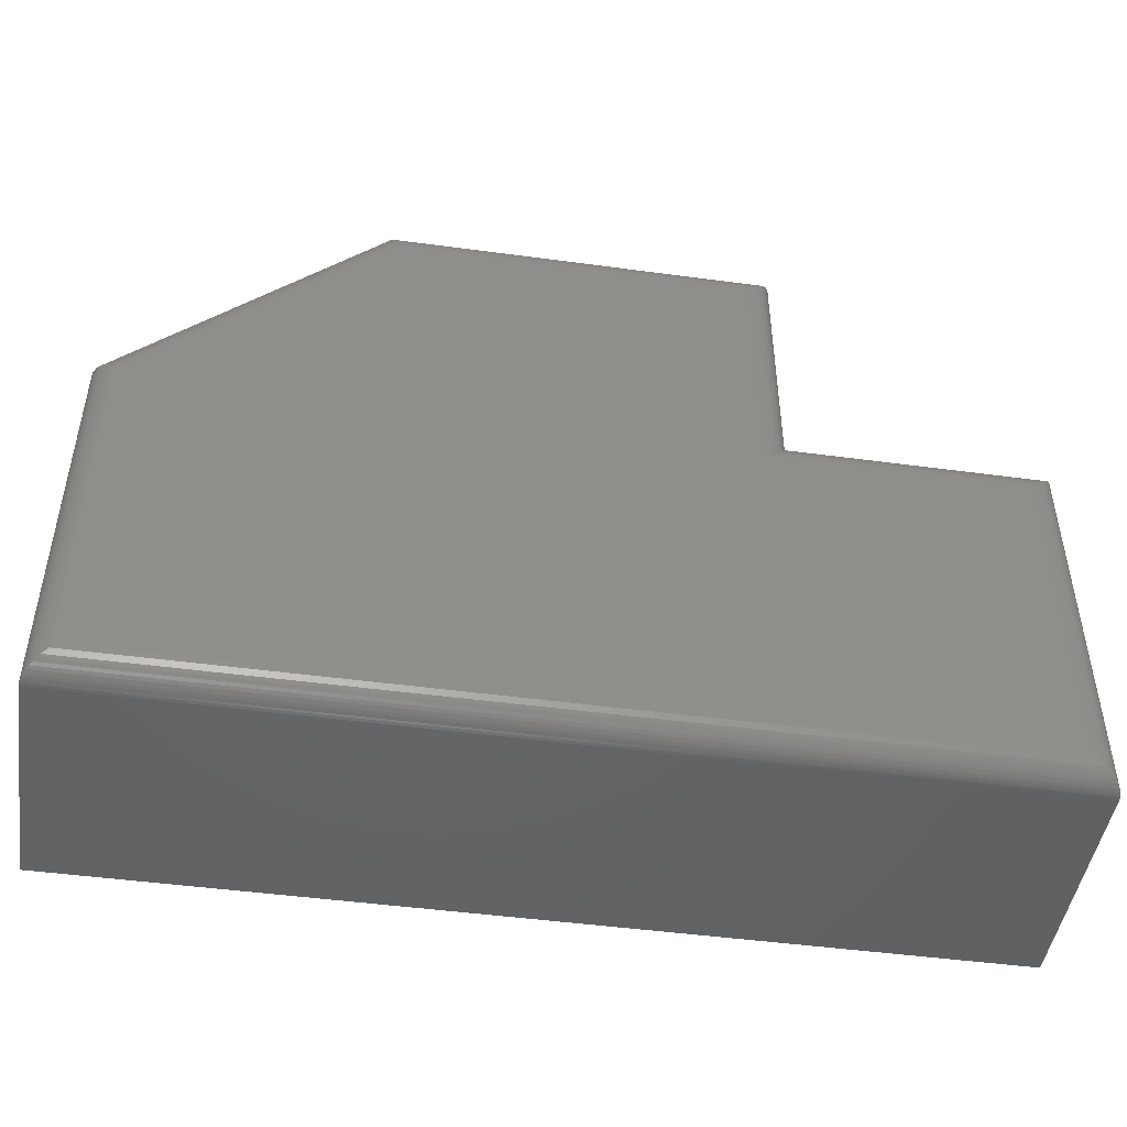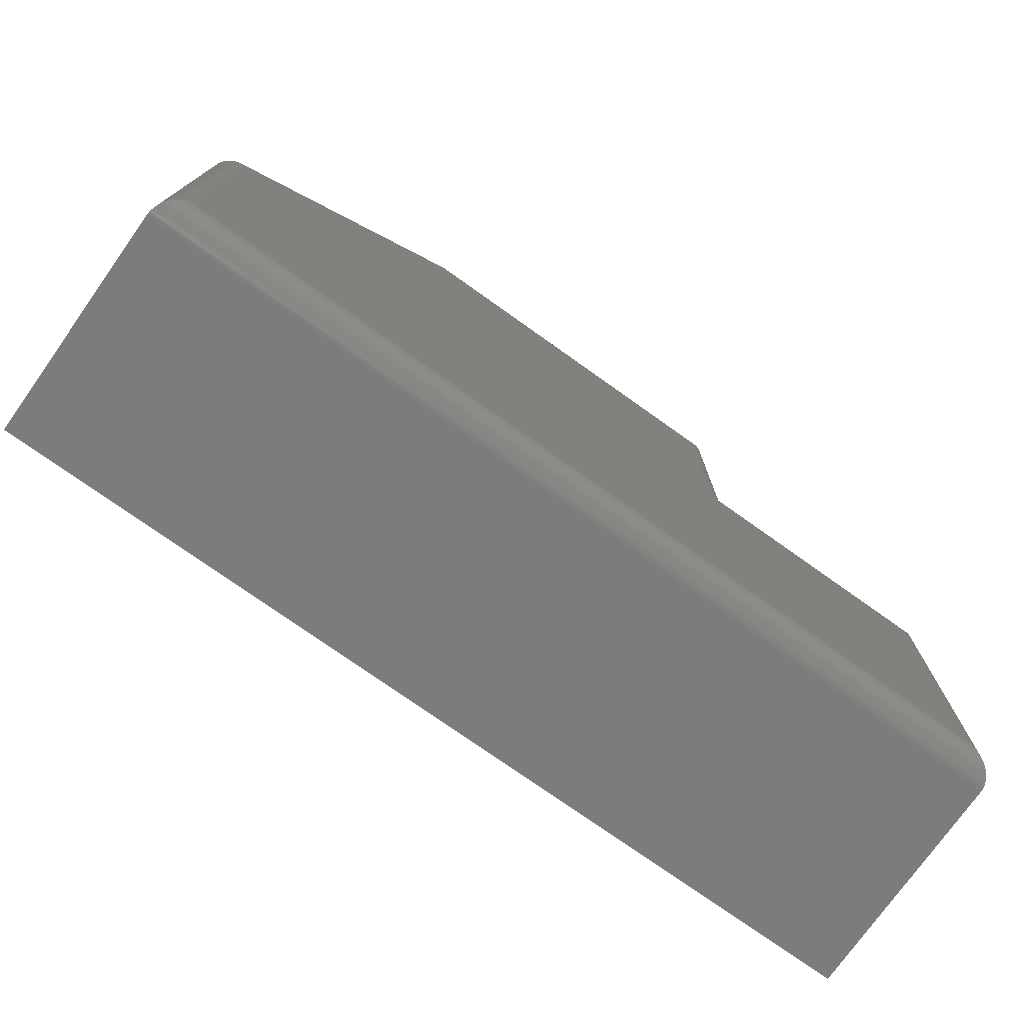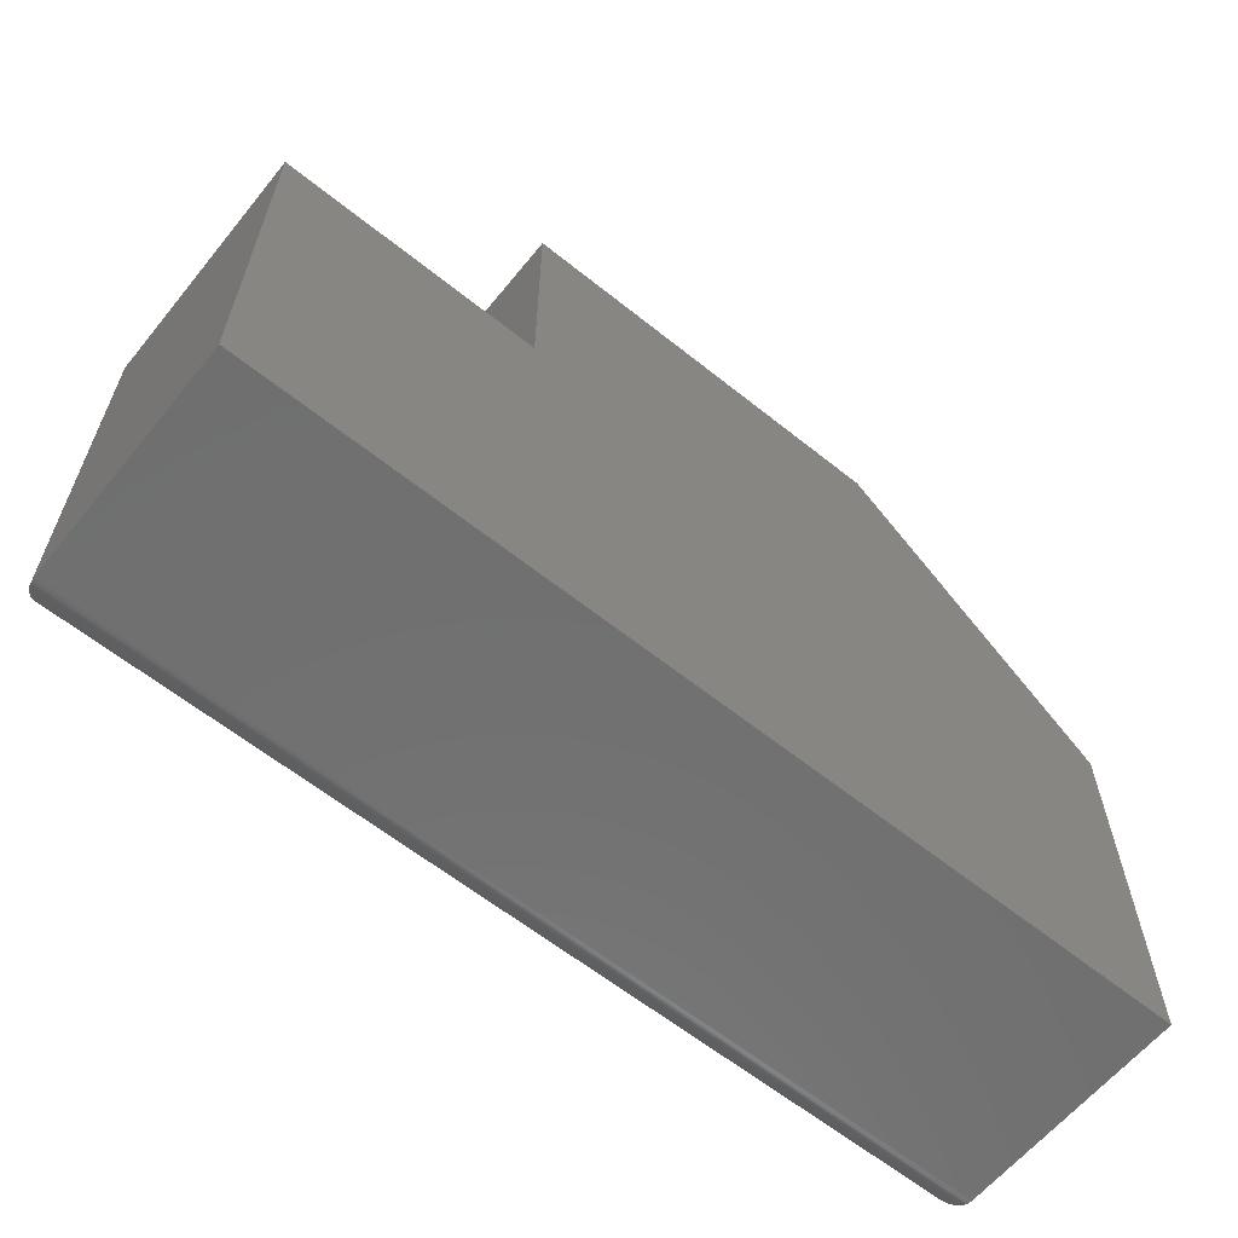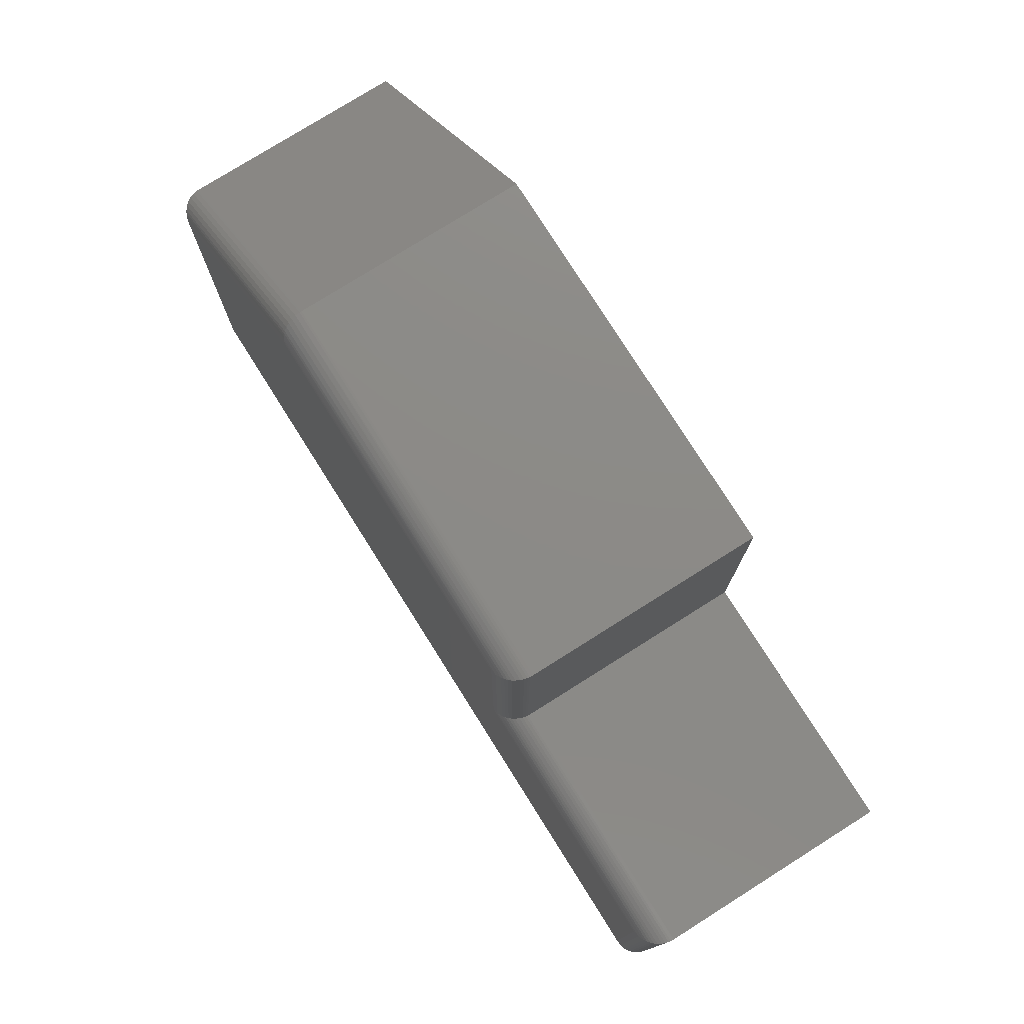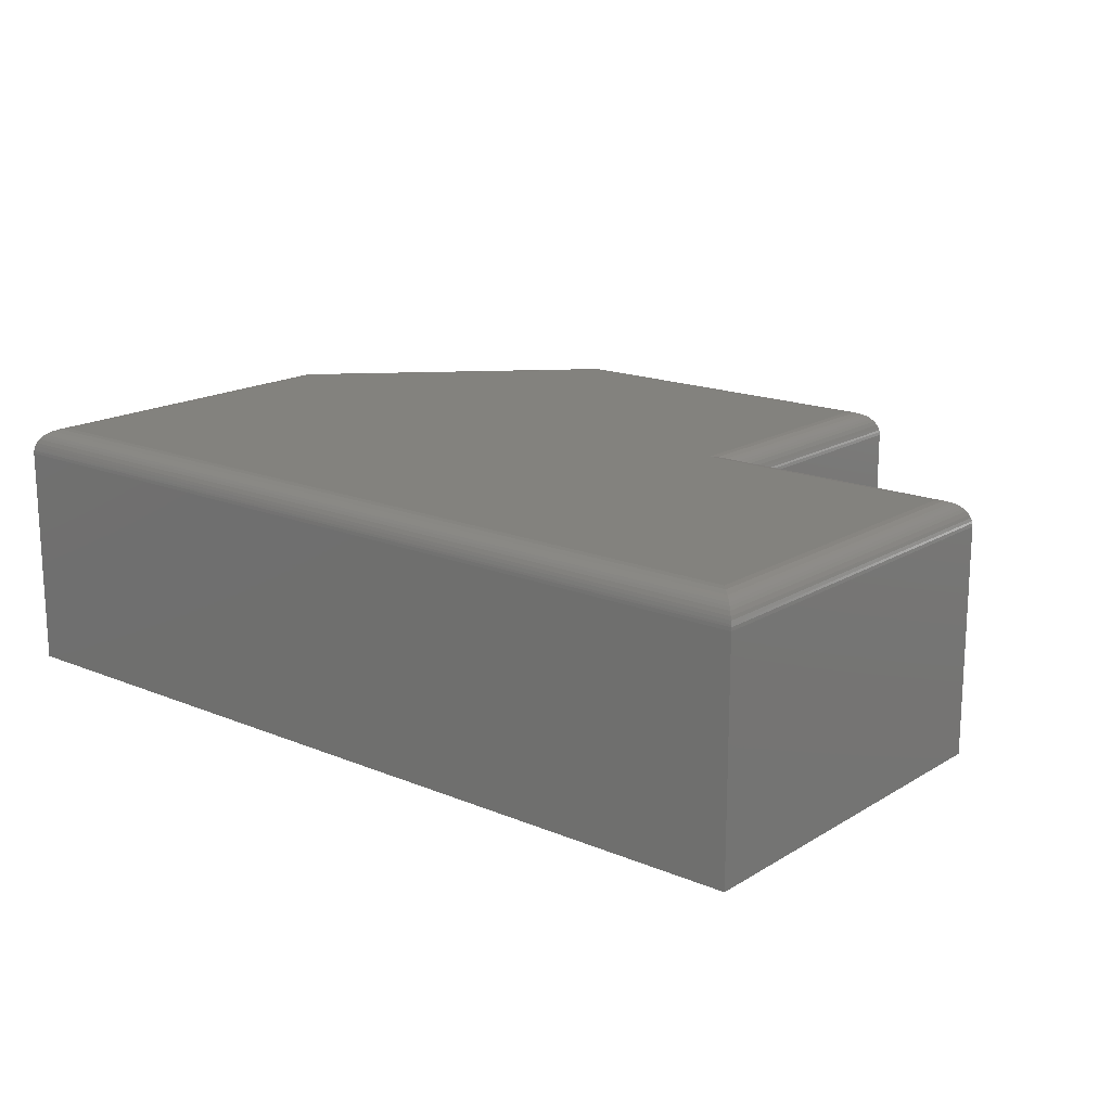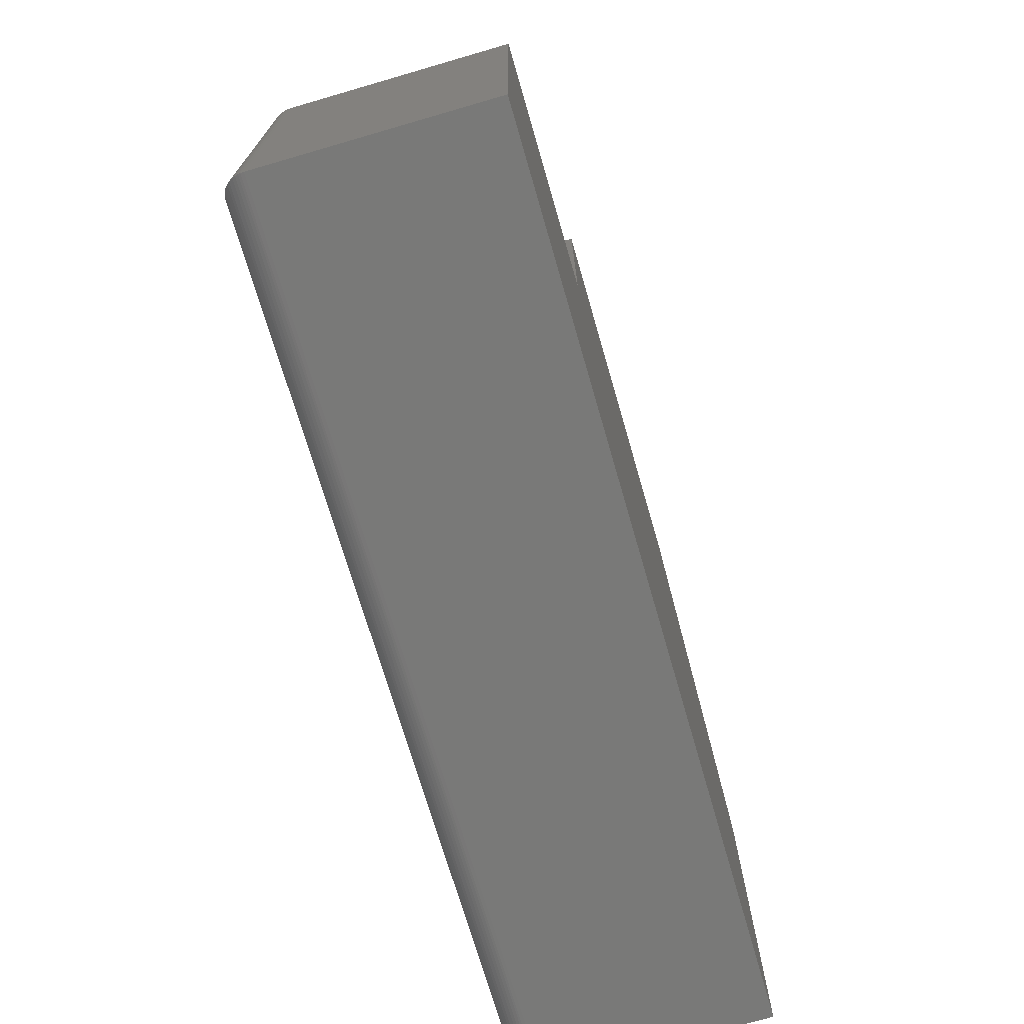
<metadata>
{"format":"stl","ext":"stl","renderer":"f3d","projection":"perspective","resolution":1024,"background":"white","views":[{"elev":-47.1,"azim":171.3,"up":"+Z"},{"elev":-75.5,"azim":144.6,"up":"+Z"},{"elev":-61.8,"azim":-39.1,"up":"+Z"},{"elev":77.1,"azim":-122.2,"up":"+Z"},{"elev":17.0,"azim":-140.2,"up":"+Y"},{"elev":-71.6,"azim":-73.8,"up":"+Z"}]}
</metadata>
<code>
# stl→obj: 91 verts, 178 faces
v 0.7109 1.453e-16 -0.2188
v -0.1616 7.589e-17 0.2763
v 0.7109 1.74e-16 0.2992
v -0.1616 9.685e-17 0.6538
v 0.3564 1.544e-16 0.6538
v -0.5391 3.399e-17 0.2763
v -0.5391 6.505e-18 -0.2188
v -0.5781 -0.375 0.3154
v -0.5781 -0.03906 0.3154
v -0.5781 -0.375 -0.2578
v -0.5781 -0.03906 -0.2578
v -0.2007 -0.375 0.3154
v -0.2007 -0.03906 0.3154
v -0.2007 -0.375 0.6928
v -0.2007 -0.03906 0.6928
v 0.3725 -0.375 0.6928
v 0.3725 -0.03906 0.6928
v 0.75 -0.375 0.3154
v 0.75 -0.03906 0.3154
v 0.75 -0.375 -0.2578
v 0.75 -0.03906 -0.2578
v -0.5478 -0.001 0.2851
v -0.1704 -0.001 0.2851
v -0.5563 -0.004012 0.2936
v -0.1788 -0.004012 0.2936
v -0.5606 -0.00648 0.2979
v -0.1831 -0.00648 0.2979
v -0.5647 -0.009586 0.3019
v -0.1872 -0.009586 0.3019
v -0.5681 -0.01288 0.3053
v -0.1906 -0.01288 0.3053
v -0.5711 -0.01671 0.3084
v -0.1936 -0.01671 0.3084
v -0.5743 -0.02218 0.3115
v -0.1968 -0.02218 0.3115
v -0.5761 -0.02654 0.3133
v -0.1986 -0.02654 0.3133
v -0.5773 -0.03111 0.3146
v -0.5778 -0.03423 0.3151
v -0.2004 -0.03423 0.3151
v -0.1998 -0.03111 0.3146
v -0.1704 -0.001 0.6626
v -0.1788 -0.004012 0.671
v -0.1831 -0.00648 0.6753
v -0.1872 -0.009586 0.6794
v -0.1906 -0.01288 0.6828
v -0.1936 -0.01671 0.6858
v -0.1968 -0.02218 0.689
v -0.1986 -0.02654 0.6908
v -0.2004 -0.03423 0.6925
v -0.1998 -0.03111 0.692
v 0.3725 -0.03625 0.6927
v 0.3597 -0.0008659 0.662
v 0.3614 -0.001943 0.6659
v 0.363 -0.003447 0.6698
v 0.3645 -0.005267 0.6734
v 0.3659 -0.007457 0.6767
v 0.3679 -0.01182 0.6818
v 0.3697 -0.01704 0.686
v 0.3711 -0.02298 0.6894
v 0.372 -0.02945 0.6916
v 0.7191 -0.0008659 0.3026
v 0.7231 -0.001943 0.3042
v 0.727 -0.003447 0.3058
v 0.7305 -0.005267 0.3073
v 0.7339 -0.007457 0.3087
v 0.7389 -0.01182 0.3108
v 0.7432 -0.01704 0.3126
v 0.7499 -0.03625 0.3153
v 0.7488 -0.02945 0.3149
v 0.7465 -0.02298 0.3139
v 0.7497 -0.03423 -0.2575
v 0.7197 -0.001 -0.2275
v 0.7282 -0.004012 -0.236
v 0.7325 -0.00648 -0.2403
v 0.7366 -0.009586 -0.2444
v 0.7399 -0.01288 -0.2477
v 0.743 -0.01671 -0.2508
v 0.7462 -0.02218 -0.254
v 0.7479 -0.02654 -0.2558
v 0.7492 -0.03111 -0.257
v -0.5478 -0.001 -0.2275
v -0.5563 -0.004012 -0.236
v -0.5606 -0.00648 -0.2403
v -0.5647 -0.009586 -0.2444
v -0.5681 -0.01288 -0.2477
v -0.5711 -0.01671 -0.2508
v -0.5743 -0.02218 -0.254
v -0.5761 -0.02654 -0.2558
v -0.5778 -0.03423 -0.2575
v -0.5773 -0.03111 -0.257
f 1 2 3
f 3 2 4
f 3 4 5
f 6 2 7
f 7 2 1
f 8 9 10
f 10 9 11
f 12 13 8
f 8 13 9
f 14 15 12
f 12 15 13
f 16 17 14
f 14 17 15
f 18 19 16
f 16 19 17
f 20 21 18
f 18 21 19
f 10 11 20
f 20 11 21
f 2 22 23
f 2 6 22
f 23 22 24
f 23 24 25
f 25 24 26
f 25 26 27
f 27 26 28
f 27 28 29
f 29 28 30
f 29 30 31
f 31 30 32
f 31 32 33
f 33 32 34
f 33 34 35
f 35 34 36
f 35 36 37
f 37 36 38
f 9 13 39
f 39 13 40
f 39 40 38
f 38 40 41
f 38 41 37
f 4 23 42
f 4 2 23
f 42 23 25
f 42 25 43
f 43 25 27
f 43 27 44
f 44 27 29
f 44 29 45
f 45 29 31
f 45 31 46
f 46 31 33
f 46 33 47
f 47 33 35
f 47 35 48
f 48 35 37
f 48 37 49
f 49 37 41
f 13 15 40
f 40 15 50
f 40 50 41
f 41 50 51
f 41 51 49
f 15 52 50
f 15 17 52
f 5 42 53
f 5 4 42
f 54 53 42
f 42 43 54
f 43 55 54
f 56 55 43
f 43 44 56
f 56 44 57
f 57 44 45
f 57 45 58
f 45 46 58
f 59 58 46
f 59 46 47
f 59 47 48
f 59 48 60
f 60 48 49
f 60 49 61
f 49 51 61
f 61 51 50
f 61 50 52
f 3 53 62
f 3 5 53
f 62 53 54
f 62 54 63
f 63 54 55
f 63 55 64
f 64 55 56
f 64 56 65
f 65 56 57
f 65 57 66
f 66 57 58
f 66 58 67
f 67 58 59
f 67 59 68
f 68 59 60
f 17 19 52
f 52 19 69
f 52 69 61
f 61 69 70
f 61 70 60
f 60 70 71
f 60 71 68
f 19 72 69
f 19 21 72
f 1 62 73
f 1 3 62
f 73 62 63
f 73 63 74
f 74 63 64
f 74 64 65
f 74 65 75
f 65 66 75
f 76 75 66
f 66 67 76
f 76 67 77
f 77 67 68
f 77 68 78
f 78 68 71
f 78 71 79
f 80 79 71
f 71 70 80
f 80 70 81
f 72 81 70
f 70 69 72
f 7 73 82
f 7 1 73
f 82 73 74
f 82 74 83
f 83 74 75
f 83 75 84
f 84 75 76
f 84 76 85
f 85 76 77
f 85 77 86
f 86 77 78
f 86 78 87
f 87 78 79
f 87 79 88
f 88 79 80
f 88 80 89
f 89 80 81
f 21 11 72
f 72 11 90
f 72 90 81
f 81 90 91
f 81 91 89
f 6 82 22
f 6 7 82
f 22 82 83
f 22 83 24
f 24 83 84
f 24 84 26
f 26 84 85
f 26 85 28
f 28 85 86
f 28 86 30
f 30 86 87
f 30 87 32
f 32 87 88
f 32 88 34
f 34 88 89
f 34 89 36
f 36 89 91
f 11 9 90
f 90 9 39
f 90 39 91
f 91 39 38
f 91 38 36
f 8 10 12
f 12 10 20
f 12 20 18
f 12 18 14
f 14 18 16

</code>
